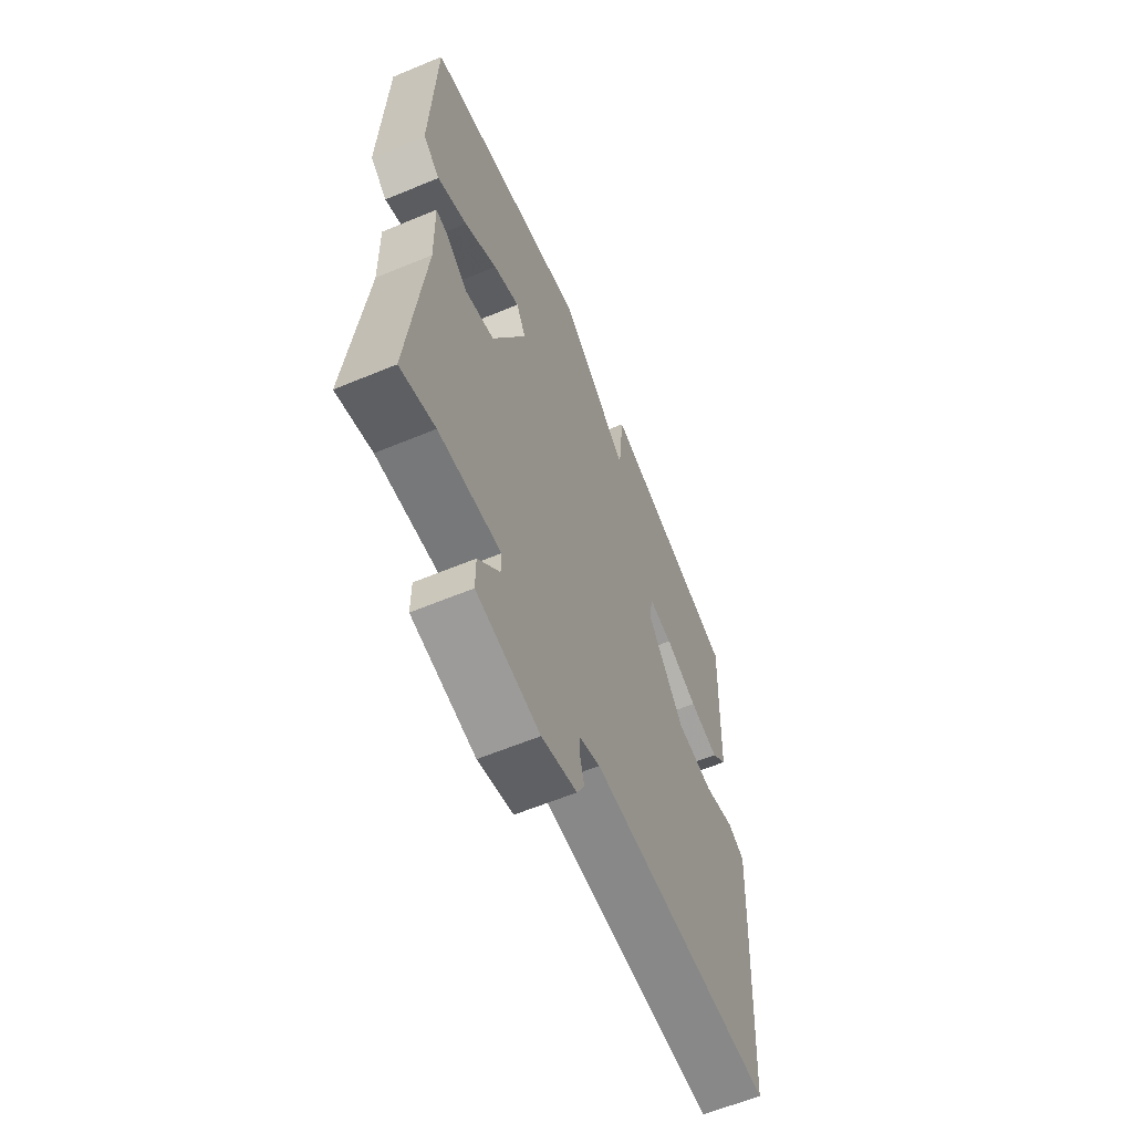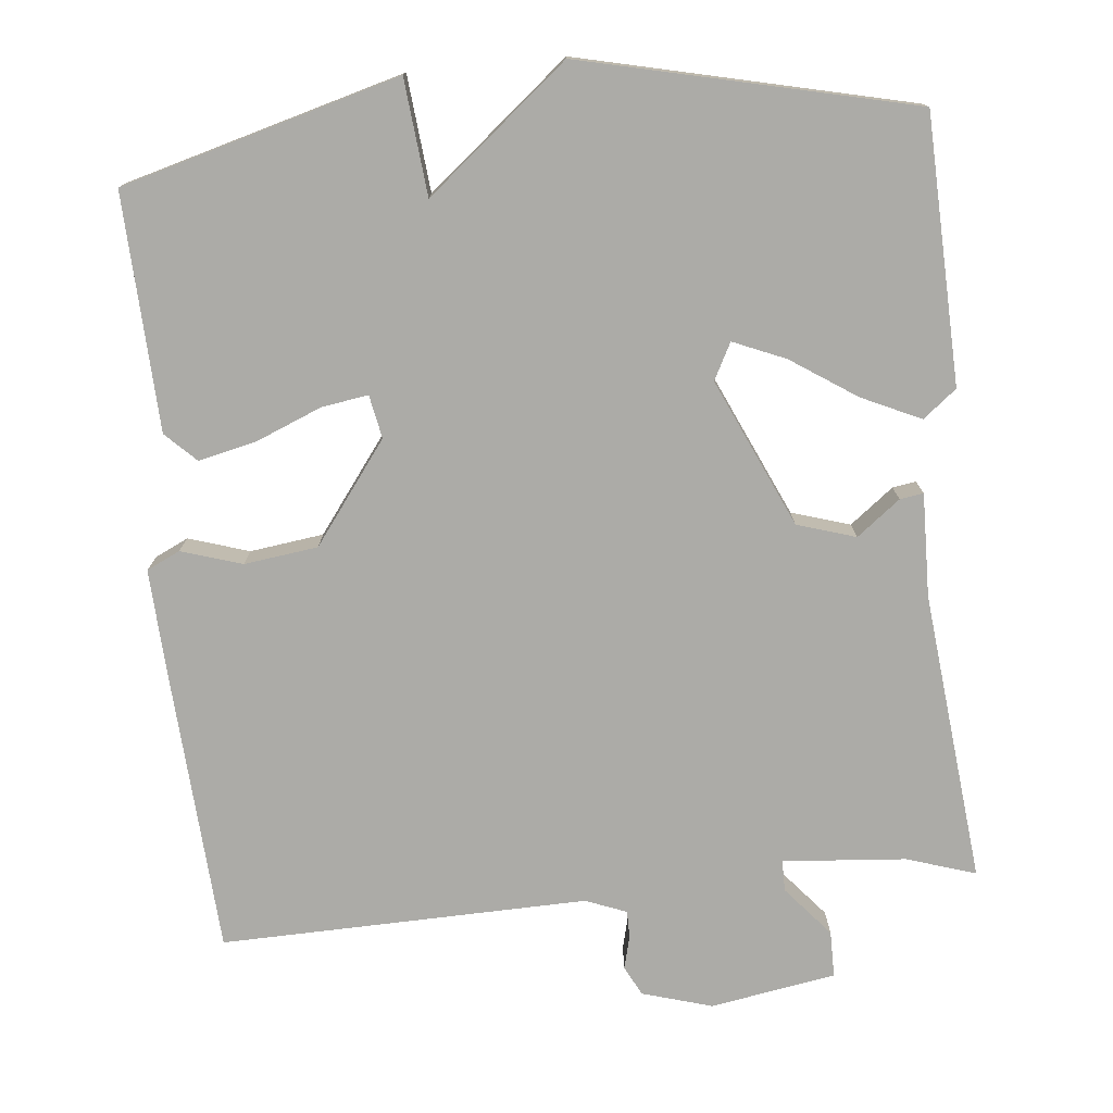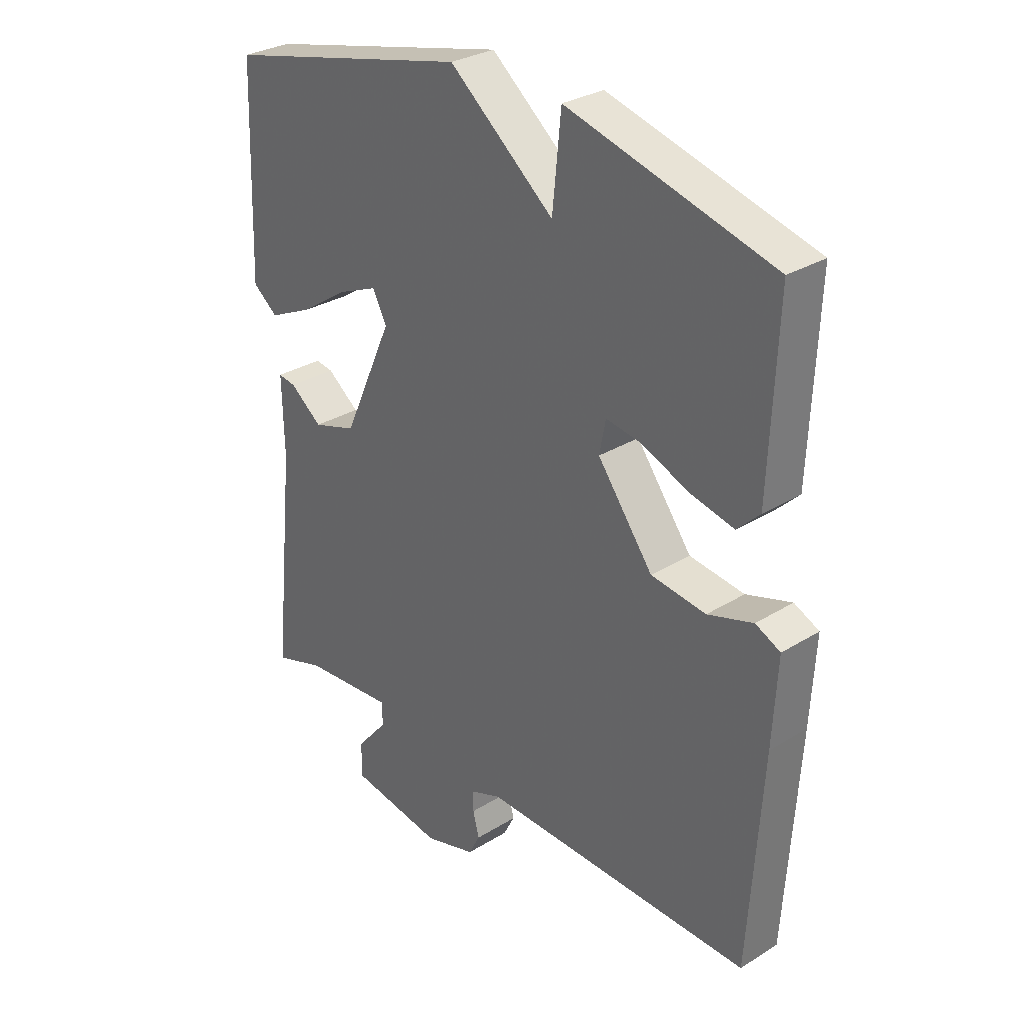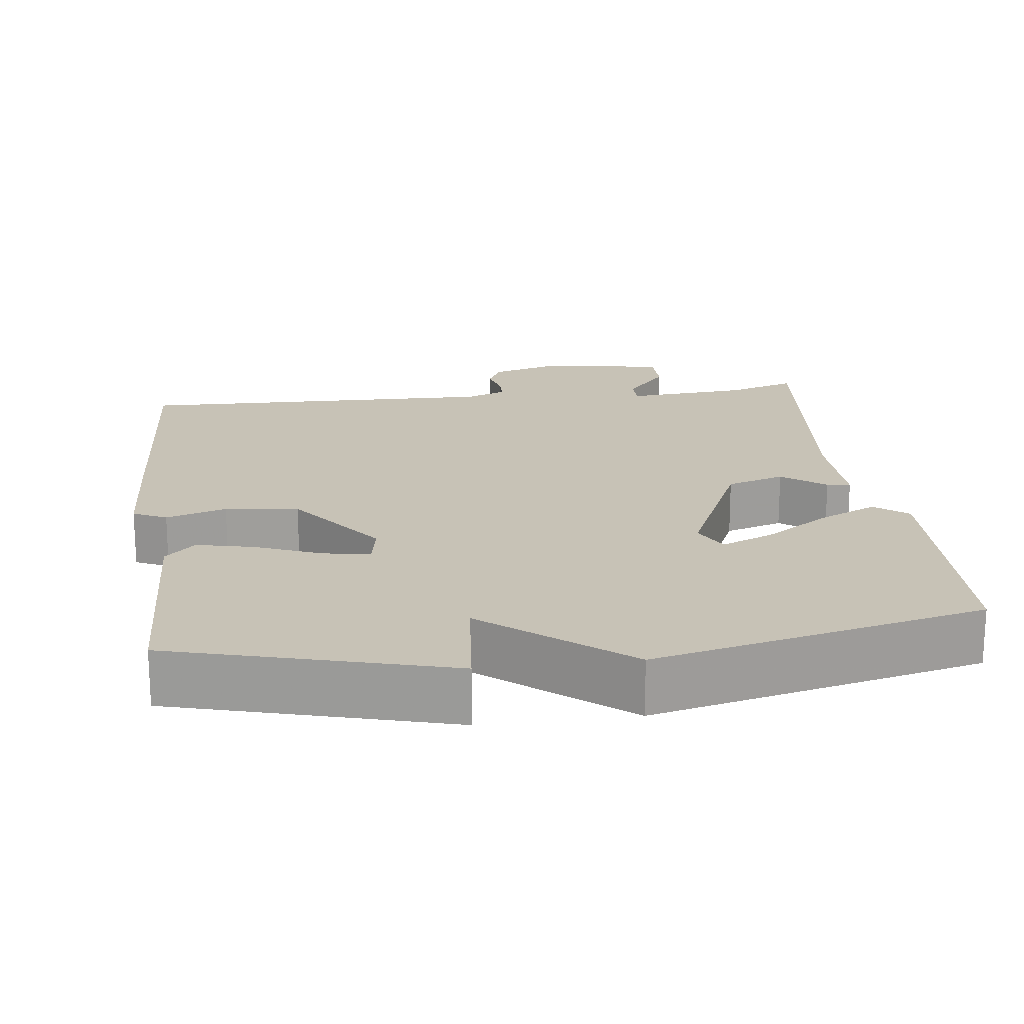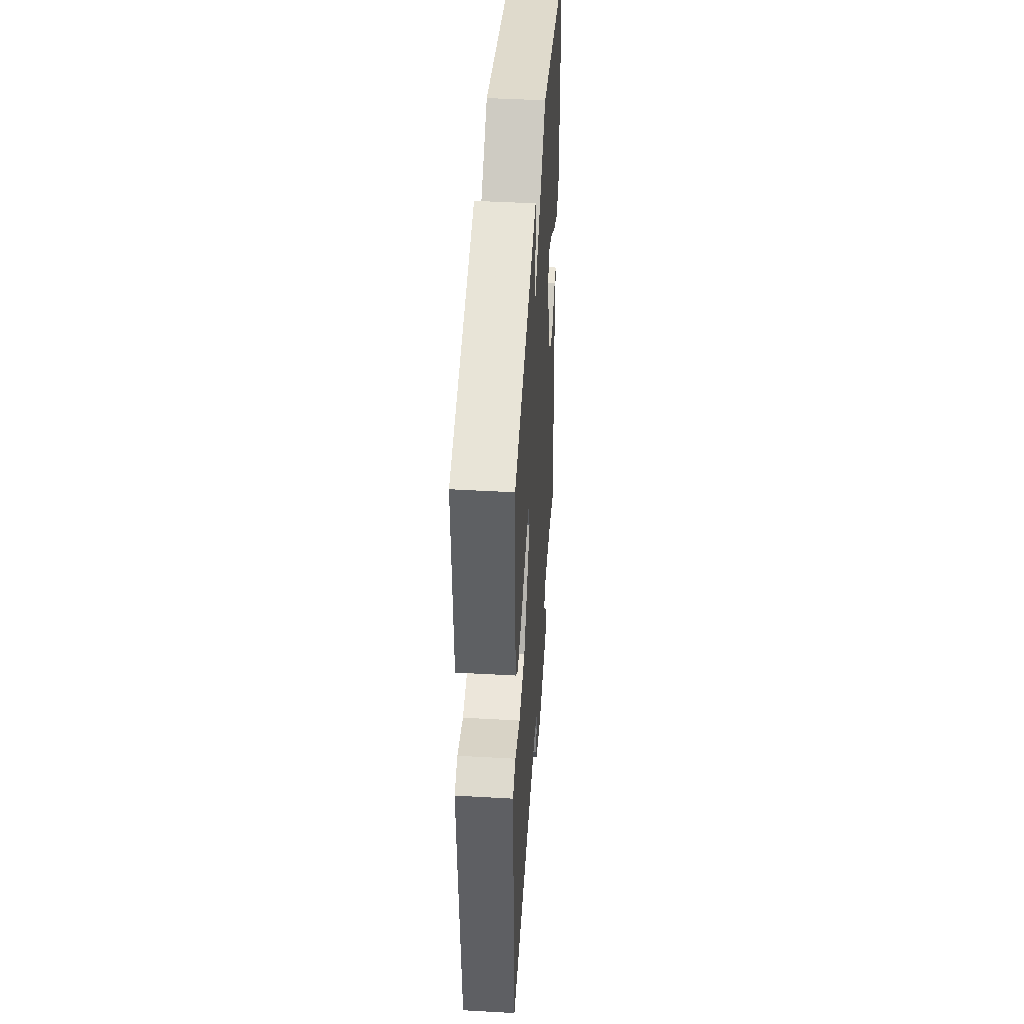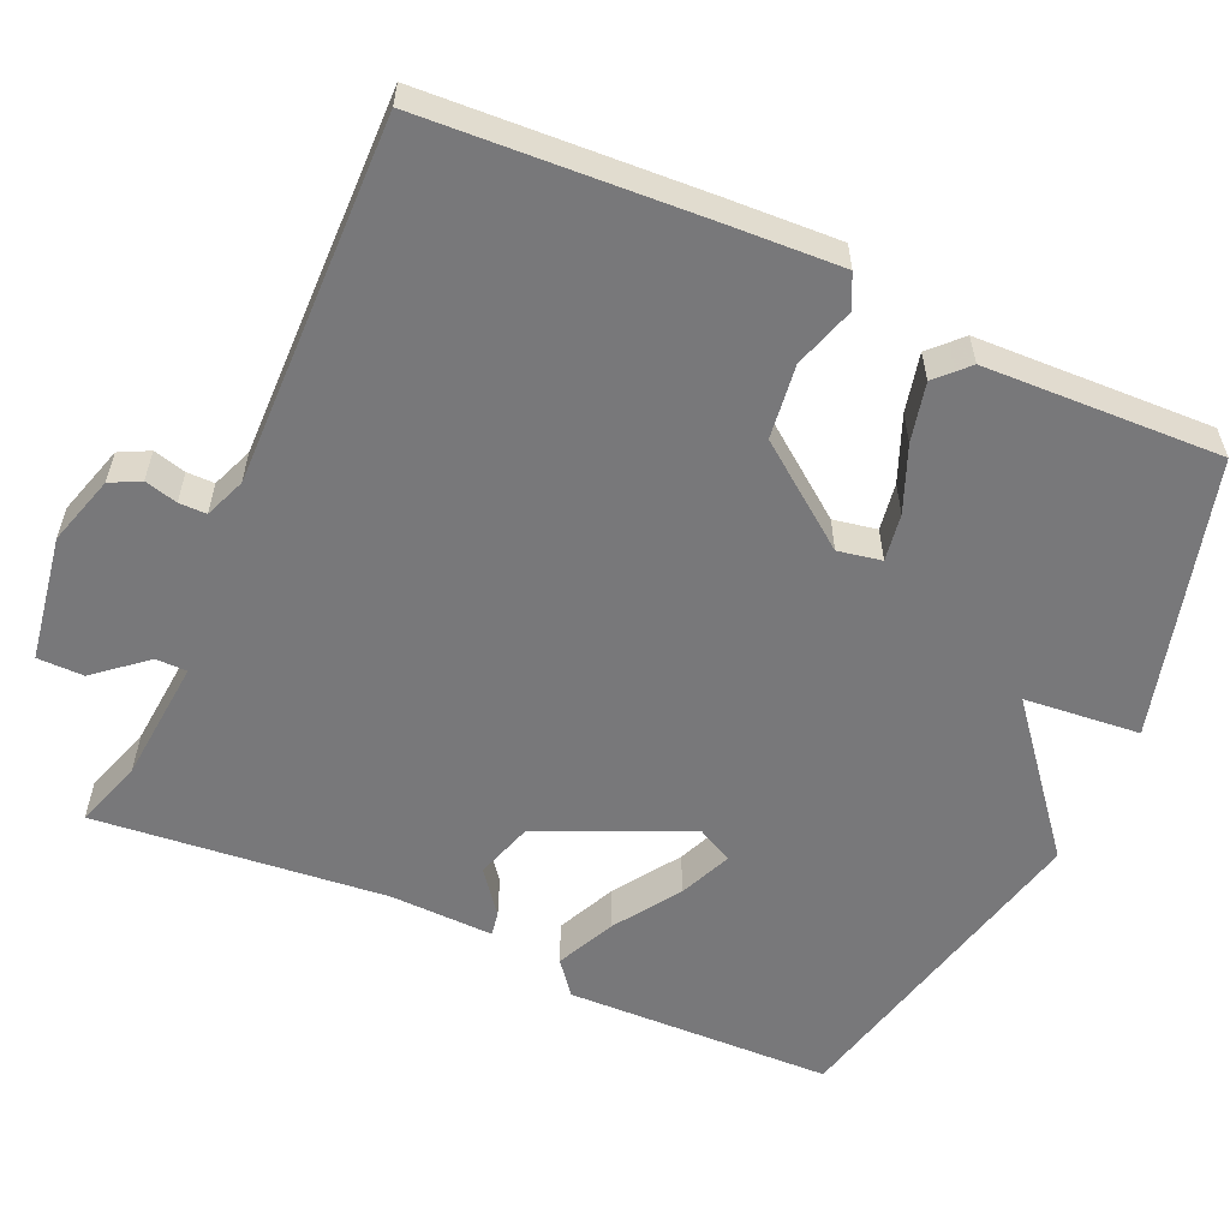
<metadata>
{"format":"obj","ext":"obj","renderer":"f3d","projection":"perspective","resolution":1024,"background":"white","views":[{"elev":-61.5,"azim":112.9,"up":"+Z"},{"elev":-76.2,"azim":5.6,"up":"+Y"},{"elev":30.0,"azim":-132.1,"up":"+Z"},{"elev":19.2,"azim":-7.3,"up":"+Y"},{"elev":45.3,"azim":-86.3,"up":"+Z"},{"elev":-57.5,"azim":-114.4,"up":"+Y"}]}
</metadata>
<code>
v 0.5 0.07 -0.5
v 0.409 0.07 -0.471
v 0.247 0.07 -0.458
v 0.247 0.07 -0.499
v 0.303 0.07 -0.565
v 0.303 0.07 -0.626
v 0.138 0.07 -0.654
v 0.046 0.07 -0.627
v 0.026 0.07 -0.588
v 0.037 0.07 -0.545
v 0.037 0.07 -0.509
v -0.017 0.07 -0.488
v -0.5 0.07 -0.5
v -0.523 0.07 -0.134
v -0.531 0.07 0.015
v -0.487 0.07 0.036
v -0.407 0.07 0.011
v -0.31 0.07 0.024
v -0.212 0.07 0.156
v -0.223 0.07 0.213
v -0.285 0.07 0.203
v -0.37 0.07 0.168
v -0.447 0.07 0.15
v -0.487 0.07 0.189
v -0.5 0.07 0.5
v -0.136 0.07 0.601
v -0.121 0.07 0.449
v 0.064 0.07 0.601
v 0.5 0.07 0.5
v 0.512 0.07 0.149
v 0.468 0.07 0.114
v 0.39 0.07 0.15
v 0.304 0.07 0.207
v 0.235 0.07 0.236
v 0.21 0.07 0.188
v 0.298 0.07 -0.006
v 0.375 0.07 -0.03
v 0.432 0.07 0.014
v 0.463 0.07 0.019
v 0.46 0.07 -0.117
v 0.5 0 -0.5
v 0.409 0 -0.471
v 0.247 0 -0.458
v 0.247 0 -0.499
v 0.303 0 -0.565
v 0.303 0 -0.626
v 0.138 0 -0.654
v 0.046 0 -0.627
v 0.026 0 -0.588
v 0.037 0 -0.545
v 0.037 0 -0.509
v -0.017 0 -0.488
v -0.5 0 -0.5
v -0.523 0 -0.134
v -0.531 0 0.015
v -0.487 0 0.036
v -0.407 0 0.011
v -0.31 0 0.024
v -0.212 0 0.156
v -0.223 0 0.213
v -0.285 0 0.203
v -0.37 0 0.168
v -0.447 0 0.15
v -0.487 0 0.189
v -0.5 0 0.5
v -0.136 0 0.601
v -0.121 0 0.449
v 0.064 0 0.601
v 0.5 0 0.5
v 0.512 0 0.149
v 0.468 0 0.114
v 0.39 0 0.15
v 0.304 0 0.207
v 0.235 0 0.236
v 0.21 0 0.188
v 0.298 0 -0.006
v 0.375 0 -0.03
v 0.432 0 0.014
v 0.463 0 0.019
v 0.46 0 -0.117
f 37 38 39 40
f 40 1 2
f 37 40 2
f 36 37 2
f 35 36 2 3
f 31 32 33
f 30 31 33
f 29 30 33
f 28 29 33
f 27 28 33 34
f 25 26 27
f 24 25 27
f 23 24 27
f 22 23 27
f 21 22 27
f 20 21 27
f 27 34 35
f 20 27 35
f 19 20 35
f 15 16 17
f 14 15 17
f 13 14 17
f 12 13 17
f 11 12 17 18
f 8 9 10
f 7 8 10
f 6 7 10
f 5 6 10
f 4 5 10
f 4 10 11
f 18 19 35
f 11 18 35
f 4 11 35
f 3 4 35
f 80 79 78 77
f 42 41 80
f 42 80 77
f 42 77 76
f 43 42 76 75
f 73 72 71
f 73 71 70
f 73 70 69
f 73 69 68
f 74 73 68 67
f 67 66 65
f 67 65 64
f 67 64 63
f 67 63 62
f 67 62 61
f 67 61 60
f 75 74 67
f 75 67 60
f 75 60 59
f 57 56 55
f 57 55 54
f 57 54 53
f 57 53 52
f 58 57 52 51
f 50 49 48
f 50 48 47
f 50 47 46
f 50 46 45
f 50 45 44
f 51 50 44
f 75 59 58
f 75 58 51
f 75 51 44
f 75 44 43
f 1 41 42 2
f 2 42 43 3
f 3 43 44 4
f 4 44 45 5
f 5 45 46 6
f 6 46 47 7
f 7 47 48 8
f 8 48 49 9
f 9 49 50 10
f 10 50 51 11
f 11 51 52 12
f 12 52 53 13
f 13 53 54 14
f 14 54 55 15
f 15 55 56 16
f 16 56 57 17
f 17 57 58 18
f 18 58 59 19
f 19 59 60 20
f 20 60 61 21
f 21 61 62 22
f 22 62 63 23
f 23 63 64 24
f 24 64 65 25
f 25 65 66 26
f 26 66 67 27
f 27 67 68 28
f 28 68 69 29
f 29 69 70 30
f 30 70 71 31
f 31 71 72 32
f 32 72 73 33
f 33 73 74 34
f 34 74 75 35
f 35 75 76 36
f 36 76 77 37
f 37 77 78 38
f 38 78 79 39
f 39 79 80 40
f 40 80 41 1

</code>
